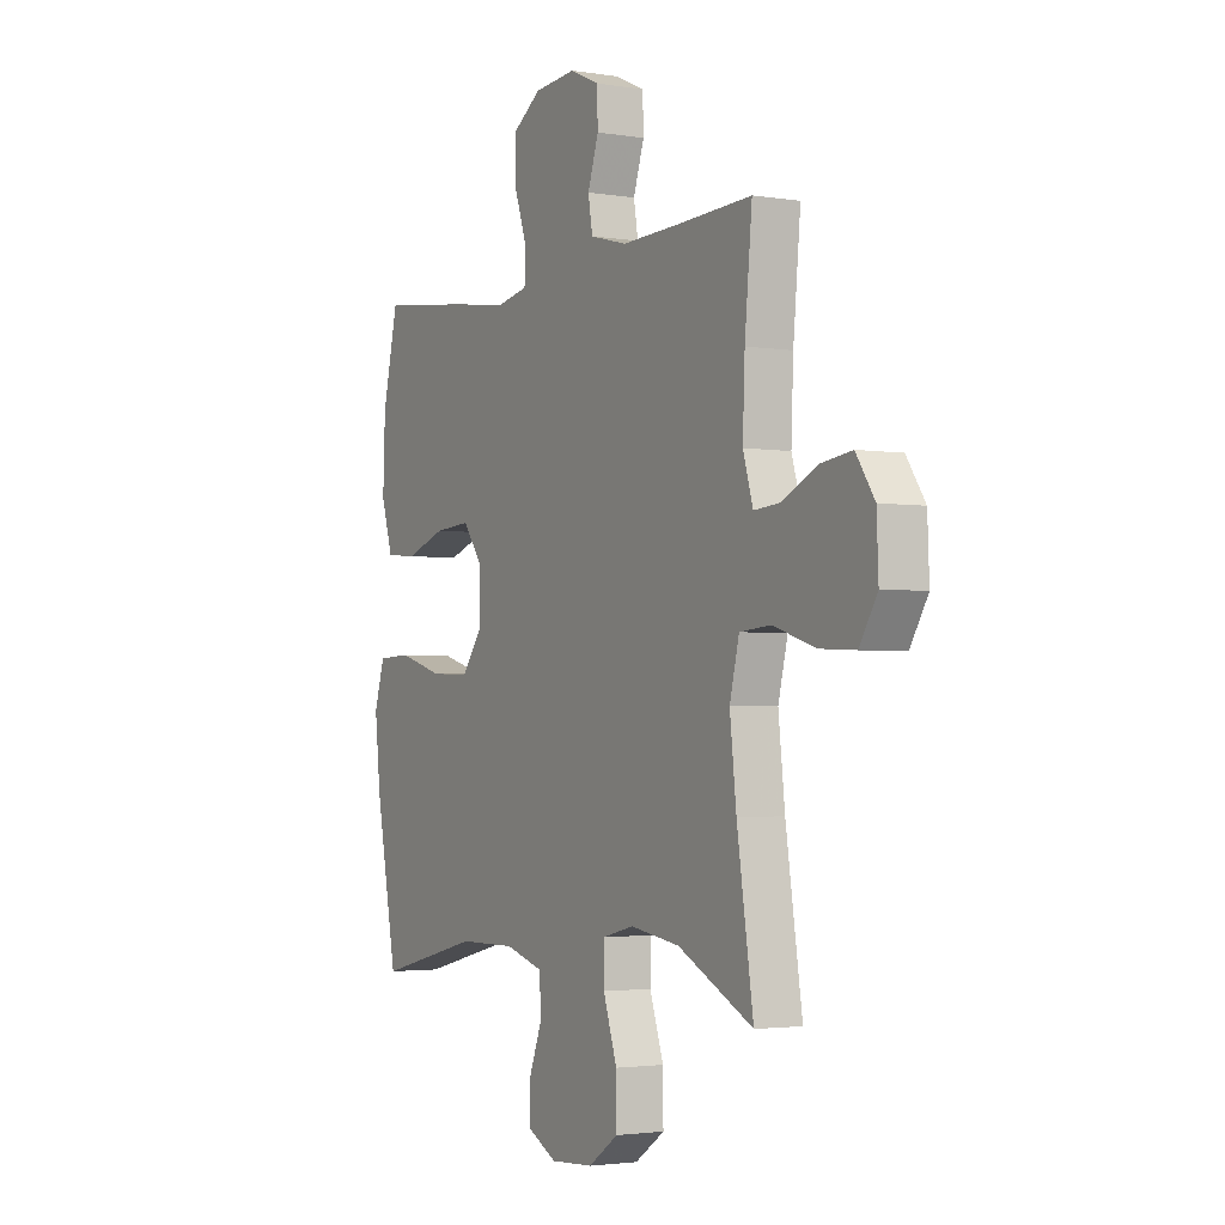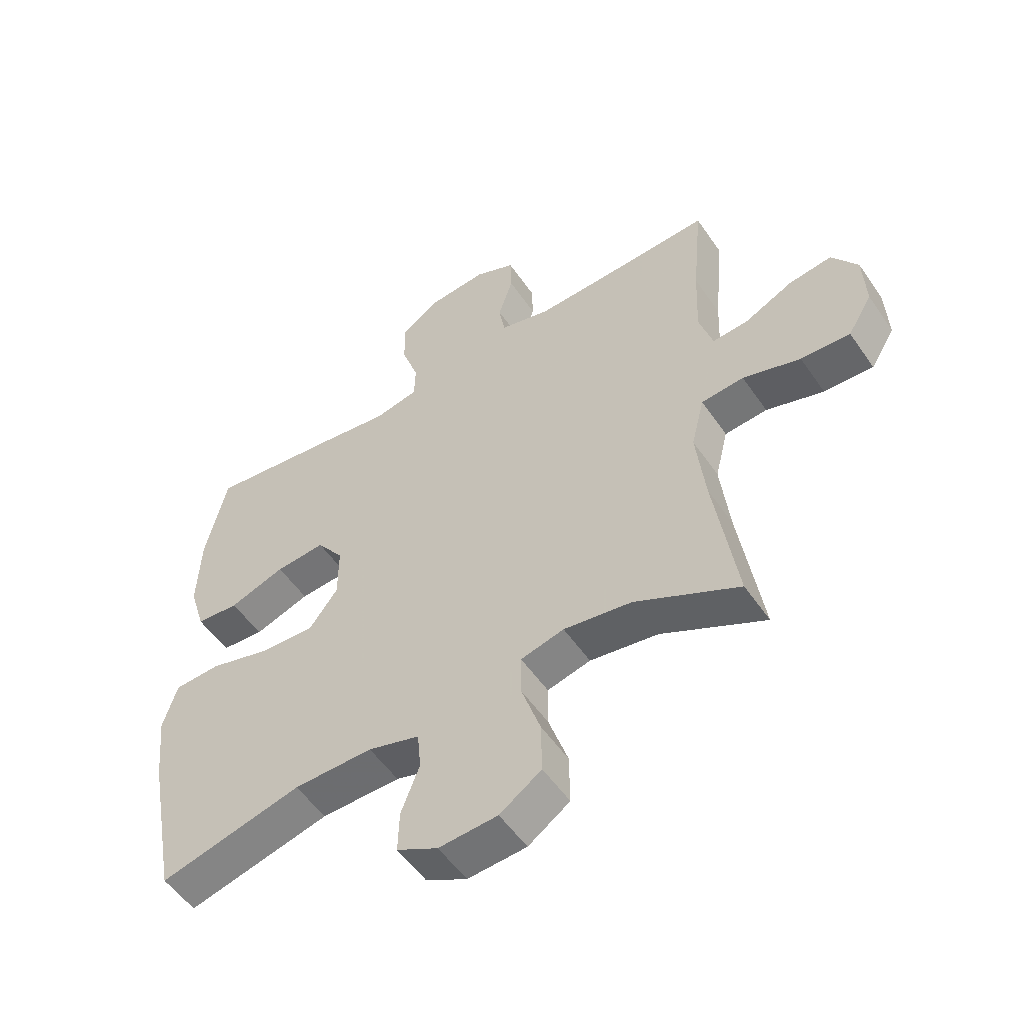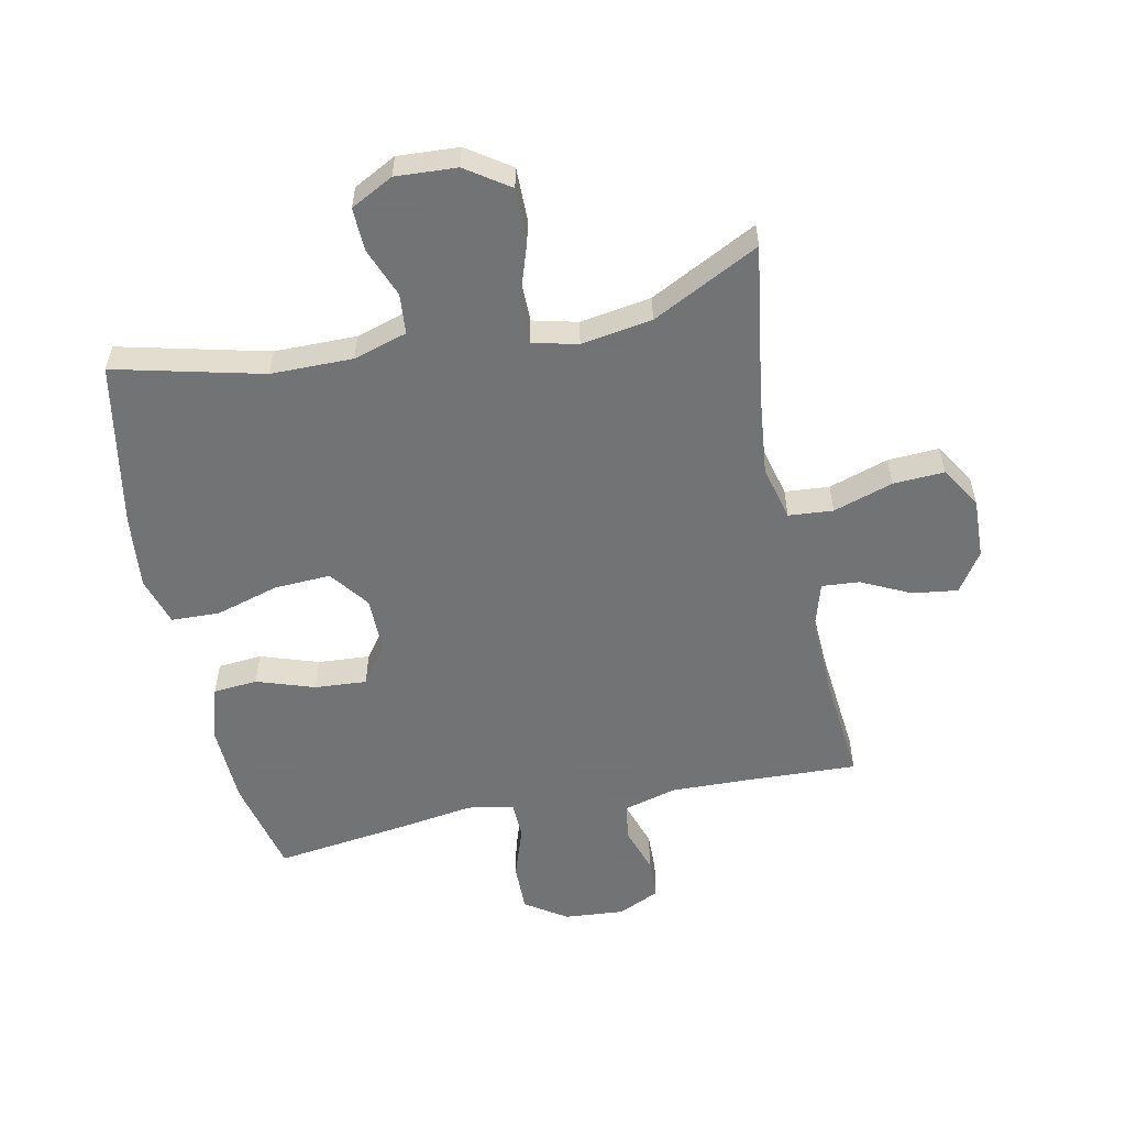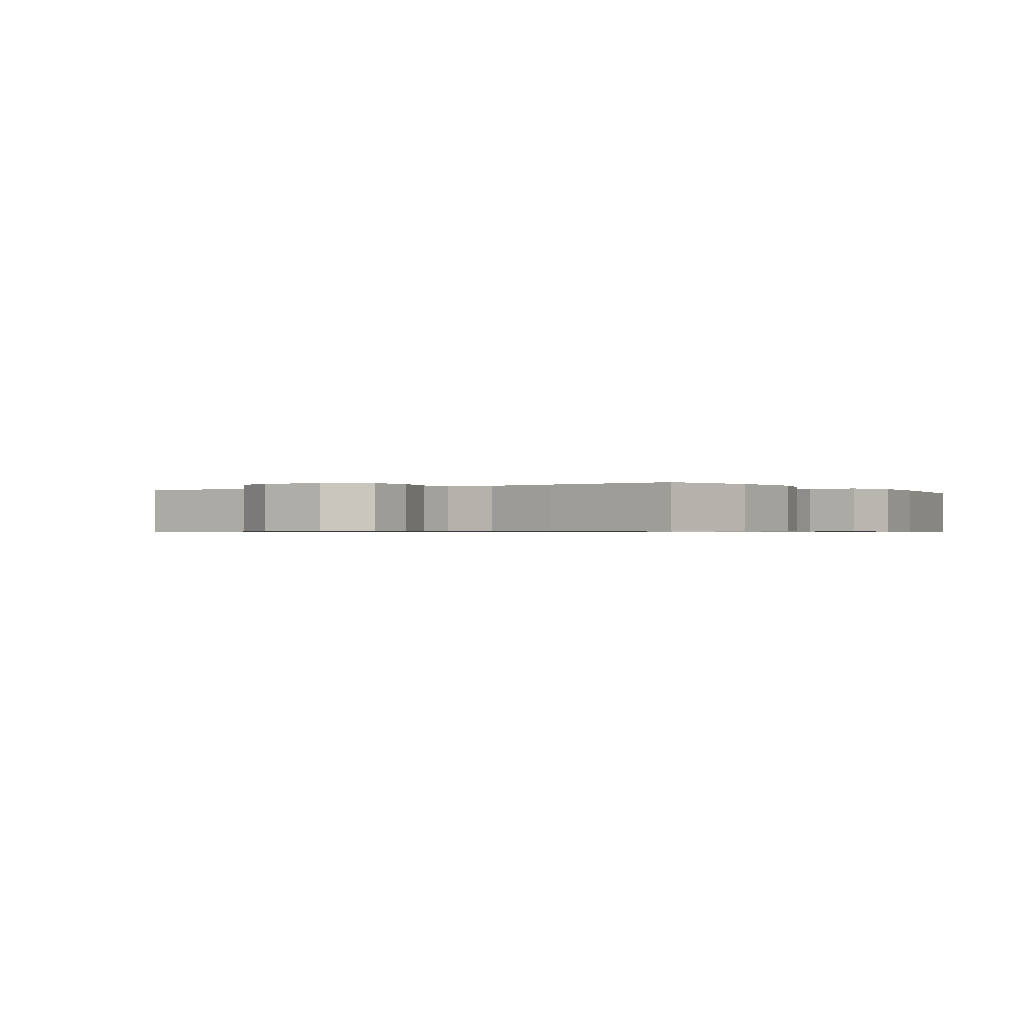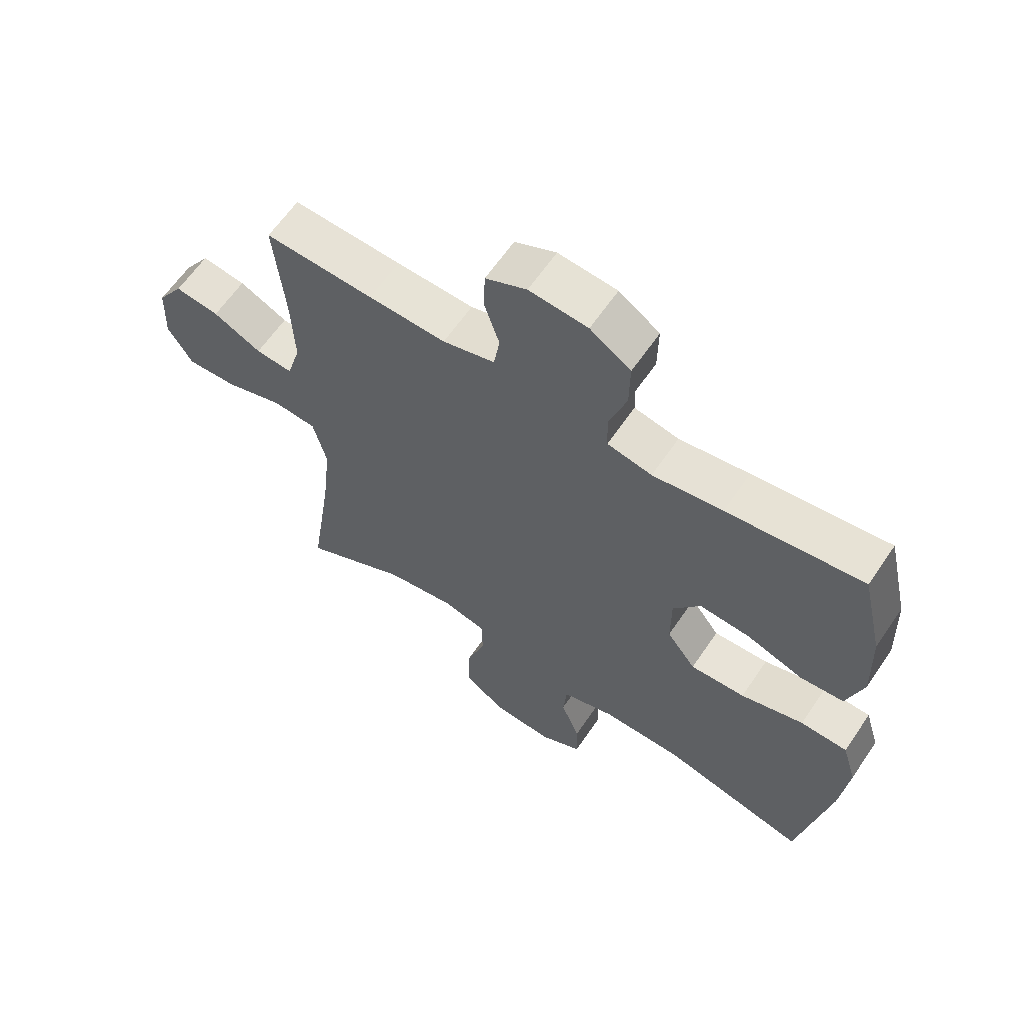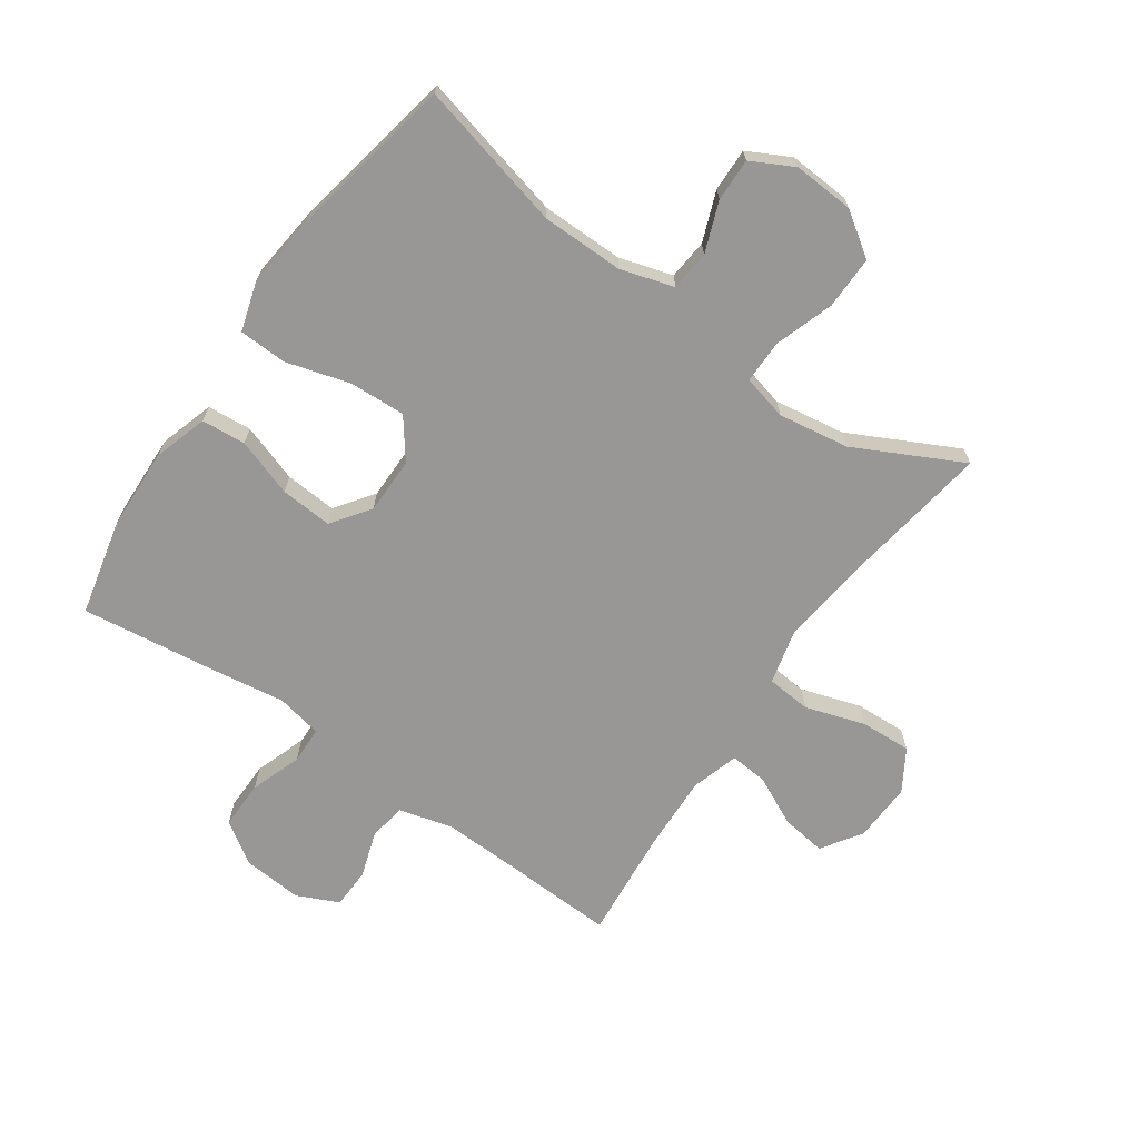
<metadata>
{"format":"obj","ext":"obj","renderer":"f3d","projection":"perspective","resolution":1024,"background":"white","views":[{"elev":-2.6,"azim":-119.7,"up":"+Z"},{"elev":-53.7,"azim":-146.2,"up":"+Z"},{"elev":-55.7,"azim":-168.1,"up":"+Y"},{"elev":-0.6,"azim":33.7,"up":"+Y"},{"elev":62.3,"azim":34.1,"up":"+Z"},{"elev":-68.3,"azim":145.1,"up":"+Y"}]}
</metadata>
<code>
v -0.5 0.07 0.5
v -0.32 0.07 0.492
v -0.192 0.07 0.488
v -0.106 0.07 0.511
v -0.096 0.07 0.571
v -0.121 0.07 0.647
v -0.119 0.07 0.713
v -0.051 0.07 0.744
v 0.046 0.07 0.736
v 0.113 0.07 0.691
v 0.112 0.07 0.613
v 0.083 0.07 0.529
v 0.085 0.07 0.469
v 0.159 0.07 0.454
v 0.275 0.07 0.471
v 0.5 0.07 0.5
v 0.536 0.07 0.343
v 0.541 0.07 0.211
v 0.514 0.07 0.123
v 0.442 0.07 0.117
v 0.348 0.07 0.149
v 0.264 0.07 0.155
v 0.219 0.07 0.093
v 0.219 0.07 0.001
v 0.267 0.07 -0.063
v 0.358 0.07 -0.059
v 0.462 0.07 -0.029
v 0.54 0.07 -0.032
v 0.564 0.07 -0.111
v 0.551 0.07 -0.232
v 0.5 0.07 -0.5
v 0.26 0.07 -0.441
v 0.127 0.07 -0.44
v 0.04 0.07 -0.466
v 0.034 0.07 -0.531
v 0.065 0.07 -0.612
v 0.067 0.07 -0.682
v -0.002 0.07 -0.718
v -0.101 0.07 -0.712
v -0.171 0.07 -0.664
v -0.17 0.07 -0.578
v -0.138 0.07 -0.482
v -0.138 0.07 -0.412
v -0.211 0.07 -0.394
v -0.326 0.07 -0.412
v -0.5 0.07 -0.5
v -0.462 0.07 -0.249
v -0.447 0.07 -0.115
v -0.469 0.07 -0.026
v -0.541 0.07 -0.02
v -0.638 0.07 -0.051
v -0.721 0.07 -0.055
v -0.762 0.07 0.012
v -0.758 0.07 0.109
v -0.715 0.07 0.173
v -0.642 0.07 0.163
v -0.562 0.07 0.124
v -0.501 0.07 0.119
v -0.478 0.07 0.196
v -0.483 0.07 0.319
v -0.5 0 0.5
v -0.32 0 0.492
v -0.192 0 0.488
v -0.106 0 0.511
v -0.096 0 0.571
v -0.121 0 0.647
v -0.119 0 0.713
v -0.051 0 0.744
v 0.046 0 0.736
v 0.113 0 0.691
v 0.112 0 0.613
v 0.083 0 0.529
v 0.085 0 0.469
v 0.159 0 0.454
v 0.275 0 0.471
v 0.5 0 0.5
v 0.536 0 0.343
v 0.541 0 0.211
v 0.514 0 0.123
v 0.442 0 0.117
v 0.348 0 0.149
v 0.264 0 0.155
v 0.219 0 0.093
v 0.219 0 0.001
v 0.267 0 -0.063
v 0.358 0 -0.059
v 0.462 0 -0.029
v 0.54 0 -0.032
v 0.564 0 -0.111
v 0.551 0 -0.232
v 0.5 0 -0.5
v 0.26 0 -0.441
v 0.127 0 -0.44
v 0.04 0 -0.466
v 0.034 0 -0.531
v 0.065 0 -0.612
v 0.067 0 -0.682
v -0.002 0 -0.718
v -0.101 0 -0.712
v -0.171 0 -0.664
v -0.17 0 -0.578
v -0.138 0 -0.482
v -0.138 0 -0.412
v -0.211 0 -0.394
v -0.326 0 -0.412
v -0.5 0 -0.5
v -0.462 0 -0.249
v -0.447 0 -0.115
v -0.469 0 -0.026
v -0.541 0 -0.02
v -0.638 0 -0.051
v -0.721 0 -0.055
v -0.762 0 0.012
v -0.758 0 0.109
v -0.715 0 0.173
v -0.642 0 0.163
v -0.562 0 0.124
v -0.501 0 0.119
v -0.478 0 0.196
v -0.483 0 0.319
f 55 56 57
f 54 55 57
f 53 54 57
f 52 53 57
f 51 52 57
f 50 51 57
f 49 50 57 58
f 48 49 58 59
f 45 46 47
f 44 45 47 48
f 48 59 60
f 44 48 60
f 43 44 60
f 40 41 42
f 39 40 42
f 38 39 42
f 37 38 42
f 36 37 42
f 35 36 42
f 34 35 42 43
f 30 31 32
f 29 30 32
f 28 29 32
f 27 28 32
f 26 27 32
f 25 26 32 33
f 60 1 2
f 43 60 2
f 34 43 2
f 33 34 2
f 25 33 2
f 24 25 2
f 19 20 21
f 18 19 21
f 17 18 21
f 16 17 21
f 15 16 21
f 14 15 21
f 13 14 21 22
f 10 11 12
f 9 10 12
f 8 9 12
f 7 8 12
f 6 7 12
f 5 6 12
f 4 5 12 13
f 13 22 23
f 4 13 23
f 3 4 23
f 2 3 23 24
f 117 116 115
f 117 115 114
f 117 114 113
f 117 113 112
f 117 112 111
f 117 111 110
f 118 117 110 109
f 119 118 109 108
f 107 106 105
f 108 107 105 104
f 120 119 108
f 120 108 104
f 120 104 103
f 102 101 100
f 102 100 99
f 102 99 98
f 102 98 97
f 102 97 96
f 102 96 95
f 103 102 95 94
f 92 91 90
f 92 90 89
f 92 89 88
f 92 88 87
f 92 87 86
f 93 92 86 85
f 62 61 120
f 62 120 103
f 62 103 94
f 62 94 93
f 62 93 85
f 62 85 84
f 81 80 79
f 81 79 78
f 81 78 77
f 81 77 76
f 81 76 75
f 81 75 74
f 82 81 74 73
f 72 71 70
f 72 70 69
f 72 69 68
f 72 68 67
f 72 67 66
f 72 66 65
f 73 72 65 64
f 83 82 73
f 83 73 64
f 83 64 63
f 84 83 63 62
f 1 61 62 2
f 2 62 63 3
f 3 63 64 4
f 4 64 65 5
f 5 65 66 6
f 6 66 67 7
f 7 67 68 8
f 8 68 69 9
f 9 69 70 10
f 10 70 71 11
f 11 71 72 12
f 12 72 73 13
f 13 73 74 14
f 14 74 75 15
f 15 75 76 16
f 16 76 77 17
f 17 77 78 18
f 18 78 79 19
f 19 79 80 20
f 20 80 81 21
f 21 81 82 22
f 22 82 83 23
f 23 83 84 24
f 24 84 85 25
f 25 85 86 26
f 26 86 87 27
f 27 87 88 28
f 28 88 89 29
f 29 89 90 30
f 30 90 91 31
f 31 91 92 32
f 32 92 93 33
f 33 93 94 34
f 34 94 95 35
f 35 95 96 36
f 36 96 97 37
f 37 97 98 38
f 38 98 99 39
f 39 99 100 40
f 40 100 101 41
f 41 101 102 42
f 42 102 103 43
f 43 103 104 44
f 44 104 105 45
f 45 105 106 46
f 46 106 107 47
f 47 107 108 48
f 48 108 109 49
f 49 109 110 50
f 50 110 111 51
f 51 111 112 52
f 52 112 113 53
f 53 113 114 54
f 54 114 115 55
f 55 115 116 56
f 56 116 117 57
f 57 117 118 58
f 58 118 119 59
f 59 119 120 60
f 60 120 61 1

</code>
